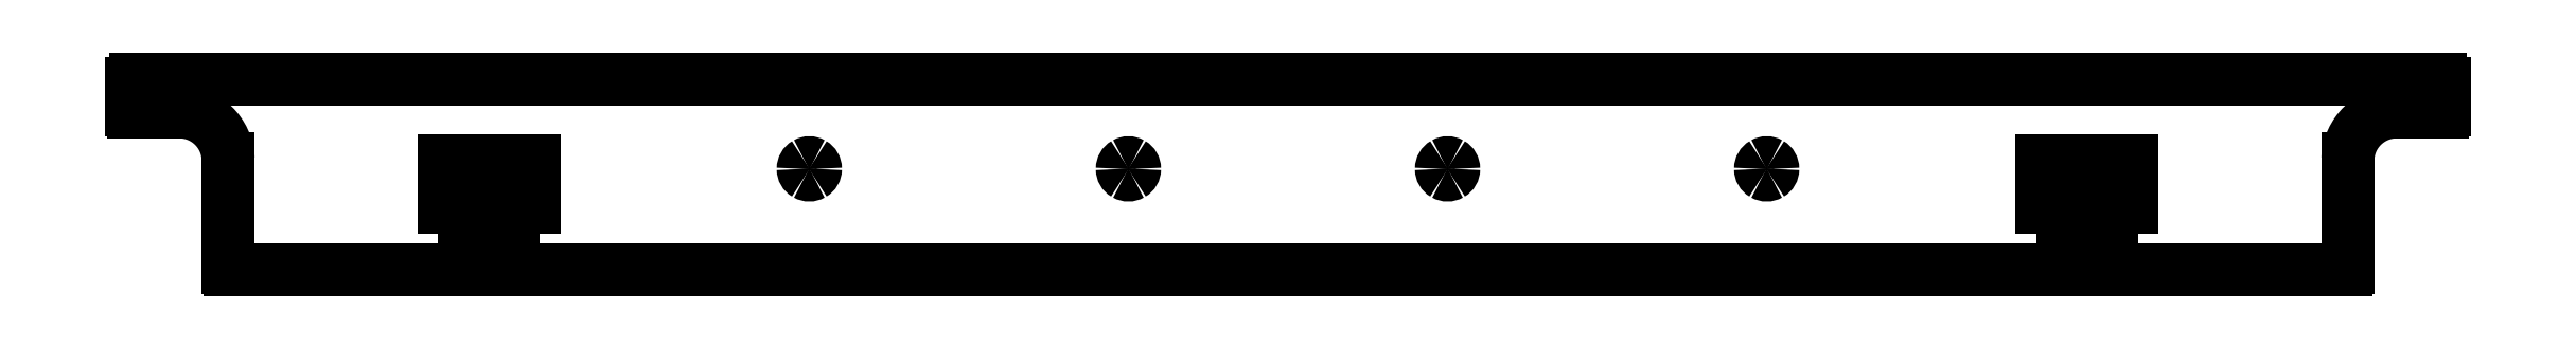
<metadata>
{"format":"dxf","ext":"dxf","renderer":"ezdxf+matplotlib","layout":"modelspace","background":"white","min_lineweight":24,"dpi":150}
</metadata>
<code>
0
SECTION
2
ENTITIES
0
LINE
8
Layer_1
10
567.1
20
39.39
30
0
11
567.1
21
45.89
31
0
0
SPLINE
8
Layer_1
70
8
71
3
72
8
73
4
74
0
40
0
40
0
40
0
40
0
40
1
40
1
40
1
40
1
10
567.1
20
45.89
30
0
10
567.1
20
46.45
30
0
10
566.7
20
46.89
30
0
10
566.1
20
46.89
30
0
0
LINE
8
Layer_1
10
566.1
20
46.89
30
0
11
283.6
21
46.89
31
0
0
LINE
8
Layer_1
10
283.6
20
46.89
30
0
11
1.141
21
46.89
31
0
0
SPLINE
8
Layer_1
70
8
71
3
72
8
73
4
74
0
40
0
40
0
40
0
40
0
40
1
40
1
40
1
40
1
10
1.141
20
46.89
30
0
10
0.5888
20
46.89
30
0
10
0.1411
20
46.45
30
0
10
0.1411
20
45.89
30
0
0
LINE
8
Layer_1
10
0.1411
20
45.89
30
0
11
0.1411
21
39.39
31
0
0
SPLINE
8
Layer_1
70
8
71
3
72
8
73
4
74
0
40
0
40
0
40
0
40
0
40
1
40
1
40
1
40
1
10
0.1411
20
39.39
30
0
10
0.1411
20
39.12
30
0
10
0.365
20
38.89
30
0
10
0.6411
20
38.89
30
0
0
LINE
8
Layer_1
10
0.6411
20
38.89
30
0
11
11.76
21
38.89
31
0
0
SPLINE
8
Layer_1
70
8
71
3
72
8
73
4
74
0
40
0
40
0
40
0
40
0
40
1
40
1
40
1
40
1
10
11.83
20
38.9
30
0
10
11.81
20
38.9
30
0
10
11.79
20
38.9
30
0
10
11.76
20
38.89
30
0
0
SPLINE
8
Layer_1
70
8
71
3
72
8
73
4
74
0
40
0
40
0
40
0
40
0
40
1
40
1
40
1
40
1
10
23.82
20
27.37
30
0
10
23.56
20
33.81
30
0
10
18.27
20
38.9
30
0
10
11.83
20
38.9
30
0
0
LINE
8
Layer_1
10
23.82
20
27.37
30
0
11
23.82
21
0.6411
31
0
0
SPLINE
8
Layer_1
70
8
71
3
72
8
73
4
74
0
40
0
40
0
40
0
40
0
40
1
40
1
40
1
40
1
10
23.82
20
0.6411
30
0
10
23.82
20
0.5085
30
0
10
23.87
20
0.3813
30
0
10
23.97
20
0.2876
30
0
0
SPLINE
8
Layer_1
70
8
71
3
72
8
73
4
74
0
40
0
40
0
40
0
40
0
40
1
40
1
40
1
40
1
10
23.97
20
0.2876
30
0
10
24.06
20
0.1938
30
0
10
24.19
20
0.1411
30
0
10
24.32
20
0.1411
30
0
0
LINE
8
Layer_1
10
24.32
20
0.1411
30
0
11
81.3
21
0.1411
31
0
0
SPLINE
8
Layer_1
70
8
71
3
72
8
73
4
74
0
40
0
40
0
40
0
40
0
40
1
40
1
40
1
40
1
10
81.3
20
0.1411
30
0
10
81.43
20
0.1411
30
0
10
81.56
20
0.1938
30
0
10
81.65
20
0.2876
30
0
0
SPLINE
8
Layer_1
70
8
71
3
72
8
73
4
74
0
40
0
40
0
40
0
40
0
40
1
40
1
40
1
40
1
10
81.65
20
0.2876
30
0
10
81.75
20
0.3813
30
0
10
81.8
20
0.5085
30
0
10
81.8
20
0.6411
30
0
0
LINE
8
Layer_1
10
81.8
20
0.6411
30
0
11
81.8
21
15.04
31
0
0
SPLINE
8
Layer_1
70
8
71
3
72
8
73
4
74
0
40
0
40
0
40
0
40
0
40
1
40
1
40
1
40
1
10
81.8
20
15.04
30
0
10
81.8
20
15.17
30
0
10
81.75
20
15.3
30
0
10
81.65
20
15.39
30
0
0
SPLINE
8
Layer_1
70
8
71
3
72
8
73
4
74
0
40
0
40
0
40
0
40
0
40
1
40
1
40
1
40
1
10
81.65
20
15.39
30
0
10
81.56
20
15.49
30
0
10
81.43
20
15.54
30
0
10
81.3
20
15.54
30
0
0
LINE
8
Layer_1
10
81.3
20
15.54
30
0
11
76.75
21
15.54
31
0
0
LINE
8
Layer_1
10
76.75
20
15.54
30
0
11
76.75
21
26.9
31
0
0
LINE
8
Layer_1
10
76.75
20
26.9
30
0
11
77.22
21
26.9
31
0
0
LINE
8
Layer_1
10
77.22
20
26.9
30
0
11
81.05
21
26.9
31
0
0
LINE
8
Layer_1
10
81.05
20
26.9
30
0
11
81.25
21
26.9
31
0
0
SPLINE
8
Layer_1
70
8
71
3
72
8
73
4
74
0
40
0
40
0
40
0
40
0
40
1
40
1
40
1
40
1
10
81.75
20
26.4
30
0
10
81.75
20
26.67
30
0
10
81.52
20
26.9
30
0
10
81.25
20
26.9
30
0
0
LINE
8
Layer_1
10
81.75
20
26.4
30
0
11
81.75
21
24.89
31
0
0
SPLINE
8
Layer_1
70
8
71
3
72
8
73
4
74
0
40
0
40
0
40
0
40
0
40
1
40
1
40
1
40
1
10
81.75
20
24.89
30
0
10
81.75
20
21.57
30
0
10
84.43
20
18.89
30
0
10
87.75
20
18.89
30
0
0
SPLINE
8
Layer_1
70
8
71
3
72
8
73
4
74
0
40
0
40
0
40
0
40
0
40
1
40
1
40
1
40
1
10
87.75
20
18.89
30
0
10
91.06
20
18.89
30
0
10
93.75
20
21.57
30
0
10
93.75
20
24.89
30
0
0
LINE
8
Layer_1
10
93.75
20
24.89
30
0
11
93.75
21
26.4
31
0
0
SPLINE
8
Layer_1
70
8
71
3
72
8
73
4
74
0
40
0
40
0
40
0
40
0
40
1
40
1
40
1
40
1
10
94.25
20
26.9
30
0
10
93.97
20
26.9
30
0
10
93.75
20
26.67
30
0
10
93.75
20
26.4
30
0
0
LINE
8
Layer_1
10
94.25
20
26.9
30
0
11
94.45
21
26.9
31
0
0
LINE
8
Layer_1
10
94.45
20
26.9
30
0
11
98.27
21
26.9
31
0
0
LINE
8
Layer_1
10
98.27
20
26.9
30
0
11
98.75
21
26.9
31
0
0
LINE
8
Layer_1
10
98.75
20
26.9
30
0
11
98.75
21
15.54
31
0
0
LINE
8
Layer_1
10
98.75
20
15.54
30
0
11
94.2
21
15.54
31
0
0
SPLINE
8
Layer_1
70
8
71
3
72
8
73
4
74
0
40
0
40
0
40
0
40
0
40
1
40
1
40
1
40
1
10
94.2
20
15.54
30
0
10
94.07
20
15.54
30
0
10
93.94
20
15.49
30
0
10
93.84
20
15.39
30
0
0
SPLINE
8
Layer_1
70
8
71
3
72
8
73
4
74
0
40
0
40
0
40
0
40
0
40
1
40
1
40
1
40
1
10
93.84
20
15.39
30
0
10
93.75
20
15.3
30
0
10
93.7
20
15.17
30
0
10
93.7
20
15.04
30
0
0
LINE
8
Layer_1
10
93.7
20
15.04
30
0
11
93.7
21
0.6411
31
0
0
SPLINE
8
Layer_1
70
8
71
3
72
8
73
4
74
0
40
0
40
0
40
0
40
0
40
1
40
1
40
1
40
1
10
93.7
20
0.6411
30
0
10
93.7
20
0.365
30
0
10
93.92
20
0.1411
30
0
10
94.2
20
0.1411
30
0
0
SPLINE
8
Layer_1
70
8
71
3
72
8
73
4
74
0
40
0
40
0
40
0
40
0
40
1
40
1
40
1
40
1
10
473.1
20
0.1411
30
0
10
473.4
20
0.1411
30
0
10
473.6
20
0.365
30
0
10
473.6
20
0.6411
30
0
0
LINE
8
Layer_1
10
473.6
20
0.6411
30
0
11
473.6
21
15.04
31
0
0
SPLINE
8
Layer_1
70
8
71
3
72
8
73
4
74
0
40
0
40
0
40
0
40
0
40
1
40
1
40
1
40
1
10
473.6
20
15.04
30
0
10
473.6
20
15.17
30
0
10
473.5
20
15.3
30
0
10
473.4
20
15.39
30
0
0
SPLINE
8
Layer_1
70
8
71
3
72
8
73
4
74
0
40
0
40
0
40
0
40
0
40
1
40
1
40
1
40
1
10
473.4
20
15.39
30
0
10
473.3
20
15.49
30
0
10
473.2
20
15.54
30
0
10
473.1
20
15.54
30
0
0
LINE
8
Layer_1
10
473.1
20
15.54
30
0
11
468.5
21
15.54
31
0
0
LINE
8
Layer_1
10
468.5
20
15.54
30
0
11
468.5
21
26.9
31
0
0
LINE
8
Layer_1
10
468.5
20
26.9
30
0
11
469
21
26.9
31
0
0
LINE
8
Layer_1
10
469
20
26.9
30
0
11
472.8
21
26.9
31
0
0
LINE
8
Layer_1
10
472.8
20
26.9
30
0
11
473
21
26.9
31
0
0
SPLINE
8
Layer_1
70
8
71
3
72
8
73
4
74
0
40
0
40
0
40
0
40
0
40
1
40
1
40
1
40
1
10
473.5
20
26.4
30
0
10
473.5
20
26.67
30
0
10
473.3
20
26.9
30
0
10
473
20
26.9
30
0
0
LINE
8
Layer_1
10
473.5
20
26.4
30
0
11
473.5
21
24.89
31
0
0
SPLINE
8
Layer_1
70
8
71
3
72
8
73
4
74
0
40
0
40
0
40
0
40
0
40
1
40
1
40
1
40
1
10
473.5
20
24.89
30
0
10
473.5
20
21.57
30
0
10
476.2
20
18.89
30
0
10
479.5
20
18.89
30
0
0
SPLINE
8
Layer_1
70
8
71
3
72
8
73
4
74
0
40
0
40
0
40
0
40
0
40
1
40
1
40
1
40
1
10
479.5
20
18.89
30
0
10
482.8
20
18.89
30
0
10
485.5
20
21.57
30
0
10
485.5
20
24.89
30
0
0
LINE
8
Layer_1
10
485.5
20
24.89
30
0
11
485.5
21
26.4
31
0
0
SPLINE
8
Layer_1
70
8
71
3
72
8
73
4
74
0
40
0
40
0
40
0
40
0
40
1
40
1
40
1
40
1
10
486
20
26.9
30
0
10
485.8
20
26.9
30
0
10
485.5
20
26.67
30
0
10
485.5
20
26.4
30
0
0
LINE
8
Layer_1
10
486
20
26.9
30
0
11
486.2
21
26.9
31
0
0
LINE
8
Layer_1
10
486.2
20
26.9
30
0
11
490.1
21
26.9
31
0
0
LINE
8
Layer_1
10
490.1
20
26.9
30
0
11
490.5
21
26.9
31
0
0
LINE
8
Layer_1
10
490.5
20
26.9
30
0
11
490.5
21
15.54
31
0
0
LINE
8
Layer_1
10
490.5
20
15.54
30
0
11
486
21
15.54
31
0
0
SPLINE
8
Layer_1
70
8
71
3
72
8
73
4
74
0
40
0
40
0
40
0
40
0
40
1
40
1
40
1
40
1
10
486
20
15.54
30
0
10
485.9
20
15.54
30
0
10
485.7
20
15.49
30
0
10
485.6
20
15.39
30
0
0
SPLINE
8
Layer_1
70
8
71
3
72
8
73
4
74
0
40
0
40
0
40
0
40
0
40
1
40
1
40
1
40
1
10
485.6
20
15.39
30
0
10
485.5
20
15.3
30
0
10
485.5
20
15.17
30
0
10
485.5
20
15.04
30
0
0
LINE
8
Layer_1
10
485.5
20
15.04
30
0
11
485.5
21
0.6411
31
0
0
SPLINE
8
Layer_1
70
8
71
3
72
8
73
4
74
0
40
0
40
0
40
0
40
0
40
1
40
1
40
1
40
1
10
485.5
20
0.6411
30
0
10
485.5
20
0.5085
30
0
10
485.5
20
0.3813
30
0
10
485.6
20
0.2876
30
0
0
SPLINE
8
Layer_1
70
8
71
3
72
8
73
4
74
0
40
0
40
0
40
0
40
0
40
1
40
1
40
1
40
1
10
485.6
20
0.2876
30
0
10
485.7
20
0.1938
30
0
10
485.9
20
0.1411
30
0
10
486
20
0.1411
30
0
0
LINE
8
Layer_1
10
486
20
0.1411
30
0
11
543
21
0.1411
31
0
0
SPLINE
8
Layer_1
70
8
71
3
72
8
73
4
74
0
40
0
40
0
40
0
40
0
40
1
40
1
40
1
40
1
10
543
20
0.1411
30
0
10
543.1
20
0.1411
30
0
10
543.2
20
0.1938
30
0
10
543.3
20
0.2876
30
0
0
SPLINE
8
Layer_1
70
8
71
3
72
8
73
4
74
0
40
0
40
0
40
0
40
0
40
1
40
1
40
1
40
1
10
543.3
20
0.2876
30
0
10
543.4
20
0.3813
30
0
10
543.5
20
0.5085
30
0
10
543.5
20
0.6411
30
0
0
LINE
8
Layer_1
10
543.5
20
0.6411
30
0
11
543.5
21
27.37
31
0
0
SPLINE
8
Layer_1
70
8
71
3
72
8
73
4
74
0
40
0
40
0
40
0
40
0
40
1
40
1
40
1
40
1
10
555.5
20
38.9
30
0
10
549
20
38.9
30
0
10
543.7
20
33.81
30
0
10
543.5
20
27.37
30
0
0
SPLINE
8
Layer_1
70
8
71
3
72
8
73
4
74
0
40
0
40
0
40
0
40
0
40
1
40
1
40
1
40
1
10
555.5
20
38.89
30
0
10
555.5
20
38.9
30
0
10
555.5
20
38.9
30
0
10
555.5
20
38.9
30
0
0
LINE
8
Layer_1
10
555.5
20
38.89
30
0
11
566.6
21
38.89
31
0
0
SPLINE
8
Layer_1
70
8
71
3
72
8
73
4
74
0
40
0
40
0
40
0
40
0
40
1
40
1
40
1
40
1
10
566.6
20
38.89
30
0
10
566.9
20
38.89
30
0
10
567.1
20
39.12
30
0
10
567.1
20
39.39
30
0
0
SPLINE
8
Layer_1
70
8
71
3
72
8
73
4
74
0
40
0
40
0
40
0
40
0
40
1
40
1
40
1
40
1
10
481
20
24.87
30
0
10
481
20
25.4
30
0
10
480.7
20
25.9
30
0
10
480.3
20
26.17
30
0
0
SPLINE
8
Layer_1
70
8
71
3
72
8
73
4
74
0
40
0
40
0
40
0
40
0
40
1
40
1
40
1
40
1
10
480.3
20
26.17
30
0
10
479.8
20
26.43
30
0
10
479.2
20
26.43
30
0
10
478.8
20
26.17
30
0
0
SPLINE
8
Layer_1
70
8
71
3
72
8
73
4
74
0
40
0
40
0
40
0
40
0
40
1
40
1
40
1
40
1
10
478.8
20
26.17
30
0
10
478.3
20
25.9
30
0
10
478
20
25.4
30
0
10
478
20
24.87
30
0
0
SPLINE
8
Layer_1
70
8
71
3
72
8
73
4
74
0
40
0
40
0
40
0
40
0
40
1
40
1
40
1
40
1
10
478
20
24.87
30
0
10
478
20
24.33
30
0
10
478.3
20
23.84
30
0
10
478.8
20
23.57
30
0
0
SPLINE
8
Layer_1
70
8
71
3
72
8
73
4
74
0
40
0
40
0
40
0
40
0
40
1
40
1
40
1
40
1
10
478.8
20
23.57
30
0
10
479.2
20
23.3
30
0
10
479.8
20
23.3
30
0
10
480.3
20
23.57
30
0
0
SPLINE
8
Layer_1
70
8
71
3
72
8
73
4
74
0
40
0
40
0
40
0
40
0
40
1
40
1
40
1
40
1
10
480.3
20
23.57
30
0
10
480.7
20
23.84
30
0
10
481
20
24.33
30
0
10
481
20
24.87
30
0
0
LINE
8
Layer_1
10
481
20
24.87
30
0
11
481
21
24.87
31
0
0
SPLINE
8
Layer_1
70
8
71
3
72
8
73
4
74
0
40
0
40
0
40
0
40
0
40
1
40
1
40
1
40
1
10
402.5
20
24.9
30
0
10
402.5
20
25.43
30
0
10
402.2
20
25.93
30
0
10
401.7
20
26.19
30
0
0
SPLINE
8
Layer_1
70
8
71
3
72
8
73
4
74
0
40
0
40
0
40
0
40
0
40
1
40
1
40
1
40
1
10
401.7
20
26.19
30
0
10
401.3
20
26.46
30
0
10
400.7
20
26.46
30
0
10
400.2
20
26.19
30
0
0
SPLINE
8
Layer_1
70
8
71
3
72
8
73
4
74
0
40
0
40
0
40
0
40
0
40
1
40
1
40
1
40
1
10
400.2
20
26.19
30
0
10
399.8
20
25.93
30
0
10
399.5
20
25.43
30
0
10
399.5
20
24.9
30
0
0
SPLINE
8
Layer_1
70
8
71
3
72
8
73
4
74
0
40
0
40
0
40
0
40
0
40
1
40
1
40
1
40
1
10
399.5
20
24.9
30
0
10
399.5
20
24.36
30
0
10
399.8
20
23.87
30
0
10
400.2
20
23.6
30
0
0
SPLINE
8
Layer_1
70
8
71
3
72
8
73
4
74
0
40
0
40
0
40
0
40
0
40
1
40
1
40
1
40
1
10
400.2
20
23.6
30
0
10
400.7
20
23.33
30
0
10
401.3
20
23.33
30
0
10
401.7
20
23.6
30
0
0
SPLINE
8
Layer_1
70
8
71
3
72
8
73
4
74
0
40
0
40
0
40
0
40
0
40
1
40
1
40
1
40
1
10
401.7
20
23.6
30
0
10
402.2
20
23.87
30
0
10
402.5
20
24.36
30
0
10
402.5
20
24.9
30
0
0
LINE
8
Layer_1
10
402.5
20
24.9
30
0
11
402.5
21
24.9
31
0
0
SPLINE
8
Layer_1
70
8
71
3
72
8
73
4
74
0
40
0
40
0
40
0
40
0
40
1
40
1
40
1
40
1
10
324.3
20
24.9
30
0
10
324.3
20
25.43
30
0
10
324
20
25.93
30
0
10
323.5
20
26.19
30
0
0
SPLINE
8
Layer_1
70
8
71
3
72
8
73
4
74
0
40
0
40
0
40
0
40
0
40
1
40
1
40
1
40
1
10
323.5
20
26.19
30
0
10
323
20
26.46
30
0
10
322.5
20
26.46
30
0
10
322
20
26.19
30
0
0
SPLINE
8
Layer_1
70
8
71
3
72
8
73
4
74
0
40
0
40
0
40
0
40
0
40
1
40
1
40
1
40
1
10
322
20
26.19
30
0
10
321.5
20
25.93
30
0
10
321.3
20
25.43
30
0
10
321.3
20
24.9
30
0
0
SPLINE
8
Layer_1
70
8
71
3
72
8
73
4
74
0
40
0
40
0
40
0
40
0
40
1
40
1
40
1
40
1
10
321.3
20
24.9
30
0
10
321.3
20
24.36
30
0
10
321.5
20
23.87
30
0
10
322
20
23.6
30
0
0
SPLINE
8
Layer_1
70
8
71
3
72
8
73
4
74
0
40
0
40
0
40
0
40
0
40
1
40
1
40
1
40
1
10
322
20
23.6
30
0
10
322.5
20
23.33
30
0
10
323
20
23.33
30
0
10
323.5
20
23.6
30
0
0
SPLINE
8
Layer_1
70
8
71
3
72
8
73
4
74
0
40
0
40
0
40
0
40
0
40
1
40
1
40
1
40
1
10
323.5
20
23.6
30
0
10
324
20
23.87
30
0
10
324.3
20
24.36
30
0
10
324.3
20
24.9
30
0
0
LINE
8
Layer_1
10
324.3
20
24.9
30
0
11
324.3
21
24.9
31
0
0
SPLINE
8
Layer_1
70
8
71
3
72
8
73
4
74
0
40
0
40
0
40
0
40
0
40
1
40
1
40
1
40
1
10
246
20
24.9
30
0
10
246
20
25.43
30
0
10
245.7
20
25.93
30
0
10
245.3
20
26.19
30
0
0
SPLINE
8
Layer_1
70
8
71
3
72
8
73
4
74
0
40
0
40
0
40
0
40
0
40
1
40
1
40
1
40
1
10
245.3
20
26.19
30
0
10
244.8
20
26.46
30
0
10
244.2
20
26.46
30
0
10
243.8
20
26.19
30
0
0
SPLINE
8
Layer_1
70
8
71
3
72
8
73
4
74
0
40
0
40
0
40
0
40
0
40
1
40
1
40
1
40
1
10
243.8
20
26.19
30
0
10
243.3
20
25.93
30
0
10
243
20
25.43
30
0
10
243
20
24.9
30
0
0
SPLINE
8
Layer_1
70
8
71
3
72
8
73
4
74
0
40
0
40
0
40
0
40
0
40
1
40
1
40
1
40
1
10
243
20
24.9
30
0
10
243
20
24.36
30
0
10
243.3
20
23.87
30
0
10
243.8
20
23.6
30
0
0
SPLINE
8
Layer_1
70
8
71
3
72
8
73
4
74
0
40
0
40
0
40
0
40
0
40
1
40
1
40
1
40
1
10
243.8
20
23.6
30
0
10
244.2
20
23.33
30
0
10
244.8
20
23.33
30
0
10
245.3
20
23.6
30
0
0
SPLINE
8
Layer_1
70
8
71
3
72
8
73
4
74
0
40
0
40
0
40
0
40
0
40
1
40
1
40
1
40
1
10
245.3
20
23.6
30
0
10
245.7
20
23.87
30
0
10
246
20
24.36
30
0
10
246
20
24.9
30
0
0
LINE
8
Layer_1
10
246
20
24.9
30
0
11
246
21
24.9
31
0
0
SPLINE
8
Layer_1
70
8
71
3
72
8
73
4
74
0
40
0
40
0
40
0
40
0
40
1
40
1
40
1
40
1
10
167.8
20
24.9
30
0
10
167.8
20
25.43
30
0
10
167.5
20
25.93
30
0
10
167
20
26.19
30
0
0
SPLINE
8
Layer_1
70
8
71
3
72
8
73
4
74
0
40
0
40
0
40
0
40
0
40
1
40
1
40
1
40
1
10
167
20
26.19
30
0
10
166.6
20
26.46
30
0
10
166
20
26.46
30
0
10
165.5
20
26.19
30
0
0
SPLINE
8
Layer_1
70
8
71
3
72
8
73
4
74
0
40
0
40
0
40
0
40
0
40
1
40
1
40
1
40
1
10
165.5
20
26.19
30
0
10
165.1
20
25.93
30
0
10
164.8
20
25.43
30
0
10
164.8
20
24.9
30
0
0
SPLINE
8
Layer_1
70
8
71
3
72
8
73
4
74
0
40
0
40
0
40
0
40
0
40
1
40
1
40
1
40
1
10
164.8
20
24.9
30
0
10
164.8
20
24.36
30
0
10
165.1
20
23.87
30
0
10
165.5
20
23.6
30
0
0
SPLINE
8
Layer_1
70
8
71
3
72
8
73
4
74
0
40
0
40
0
40
0
40
0
40
1
40
1
40
1
40
1
10
165.5
20
23.6
30
0
10
166
20
23.33
30
0
10
166.6
20
23.33
30
0
10
167
20
23.6
30
0
0
SPLINE
8
Layer_1
70
8
71
3
72
8
73
4
74
0
40
0
40
0
40
0
40
0
40
1
40
1
40
1
40
1
10
167
20
23.6
30
0
10
167.5
20
23.87
30
0
10
167.8
20
24.36
30
0
10
167.8
20
24.9
30
0
0
LINE
8
Layer_1
10
167.8
20
24.9
30
0
11
167.8
21
24.9
31
0
0
SPLINE
8
Layer_1
70
8
71
3
72
8
73
4
74
0
40
0
40
0
40
0
40
0
40
1
40
1
40
1
40
1
10
89.27
20
24.87
30
0
10
89.27
20
25.4
30
0
10
88.99
20
25.9
30
0
10
88.52
20
26.17
30
0
0
SPLINE
8
Layer_1
70
8
71
3
72
8
73
4
74
0
40
0
40
0
40
0
40
0
40
1
40
1
40
1
40
1
10
88.52
20
26.17
30
0
10
88.06
20
26.43
30
0
10
87.49
20
26.43
30
0
10
87.02
20
26.17
30
0
0
SPLINE
8
Layer_1
70
8
71
3
72
8
73
4
74
0
40
0
40
0
40
0
40
0
40
1
40
1
40
1
40
1
10
87.02
20
26.17
30
0
10
86.56
20
25.9
30
0
10
86.27
20
25.4
30
0
10
86.28
20
24.87
30
0
0
SPLINE
8
Layer_1
70
8
71
3
72
8
73
4
74
0
40
0
40
0
40
0
40
0
40
1
40
1
40
1
40
1
10
86.28
20
24.87
30
0
10
86.27
20
24.33
30
0
10
86.56
20
23.84
30
0
10
87.02
20
23.57
30
0
0
SPLINE
8
Layer_1
70
8
71
3
72
8
73
4
74
0
40
0
40
0
40
0
40
0
40
1
40
1
40
1
40
1
10
87.02
20
23.57
30
0
10
87.49
20
23.3
30
0
10
88.06
20
23.3
30
0
10
88.52
20
23.57
30
0
0
SPLINE
8
Layer_1
70
8
71
3
72
8
73
4
74
0
40
0
40
0
40
0
40
0
40
1
40
1
40
1
40
1
10
88.52
20
23.57
30
0
10
88.99
20
23.84
30
0
10
89.27
20
24.33
30
0
10
89.27
20
24.87
30
0
0
LINE
8
Layer_1
10
89.27
20
24.87
30
0
11
89.27
21
24.87
31
0
0
LINE
8
Layer_1
10
94.2
20
0.1411
30
0
11
473.1
21
0.1411
31
0
0
ENDSEC
0
EOF

</code>
